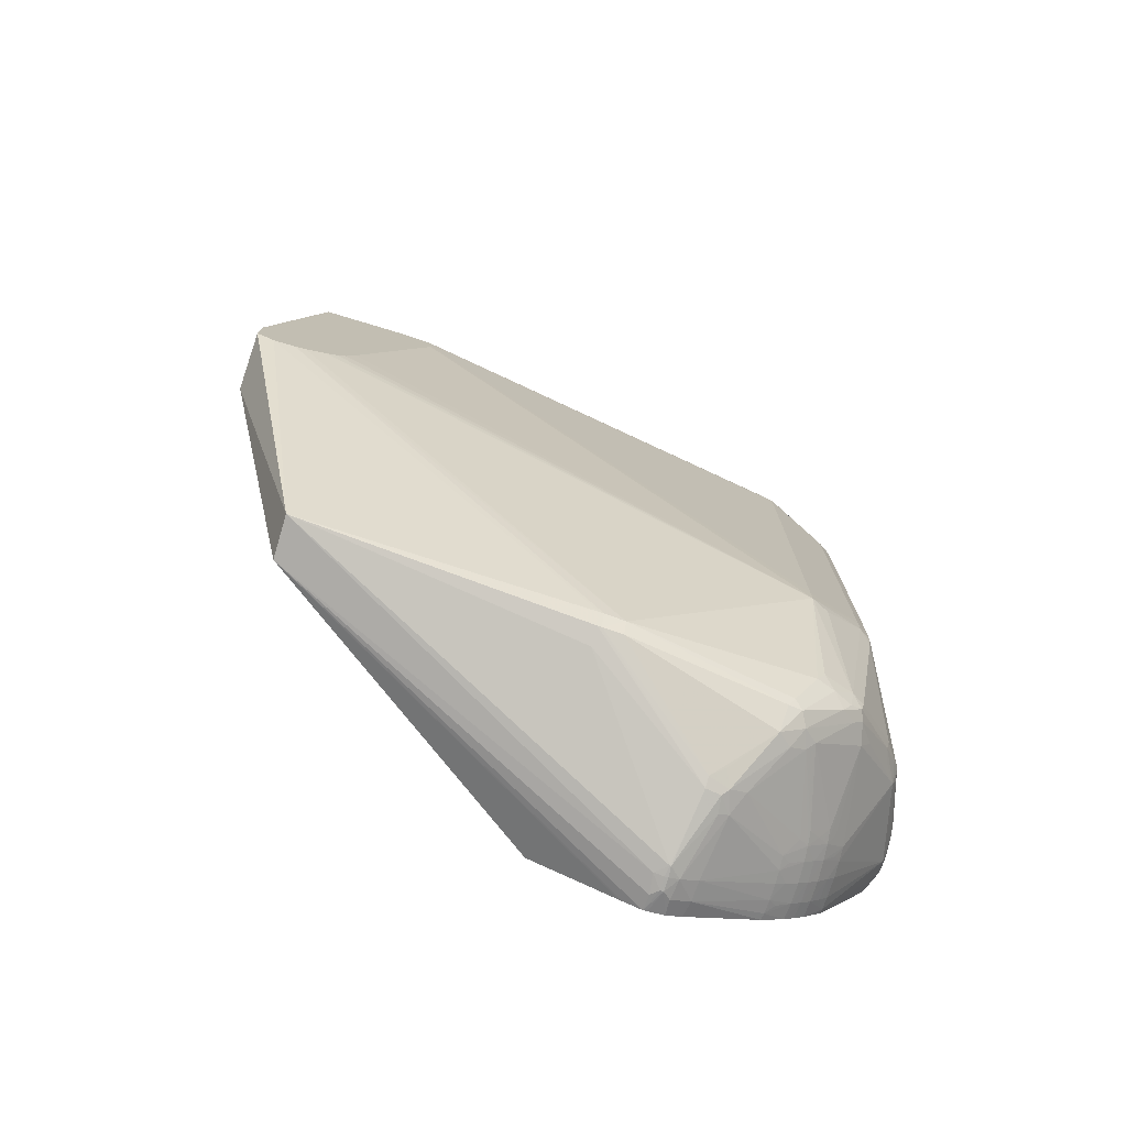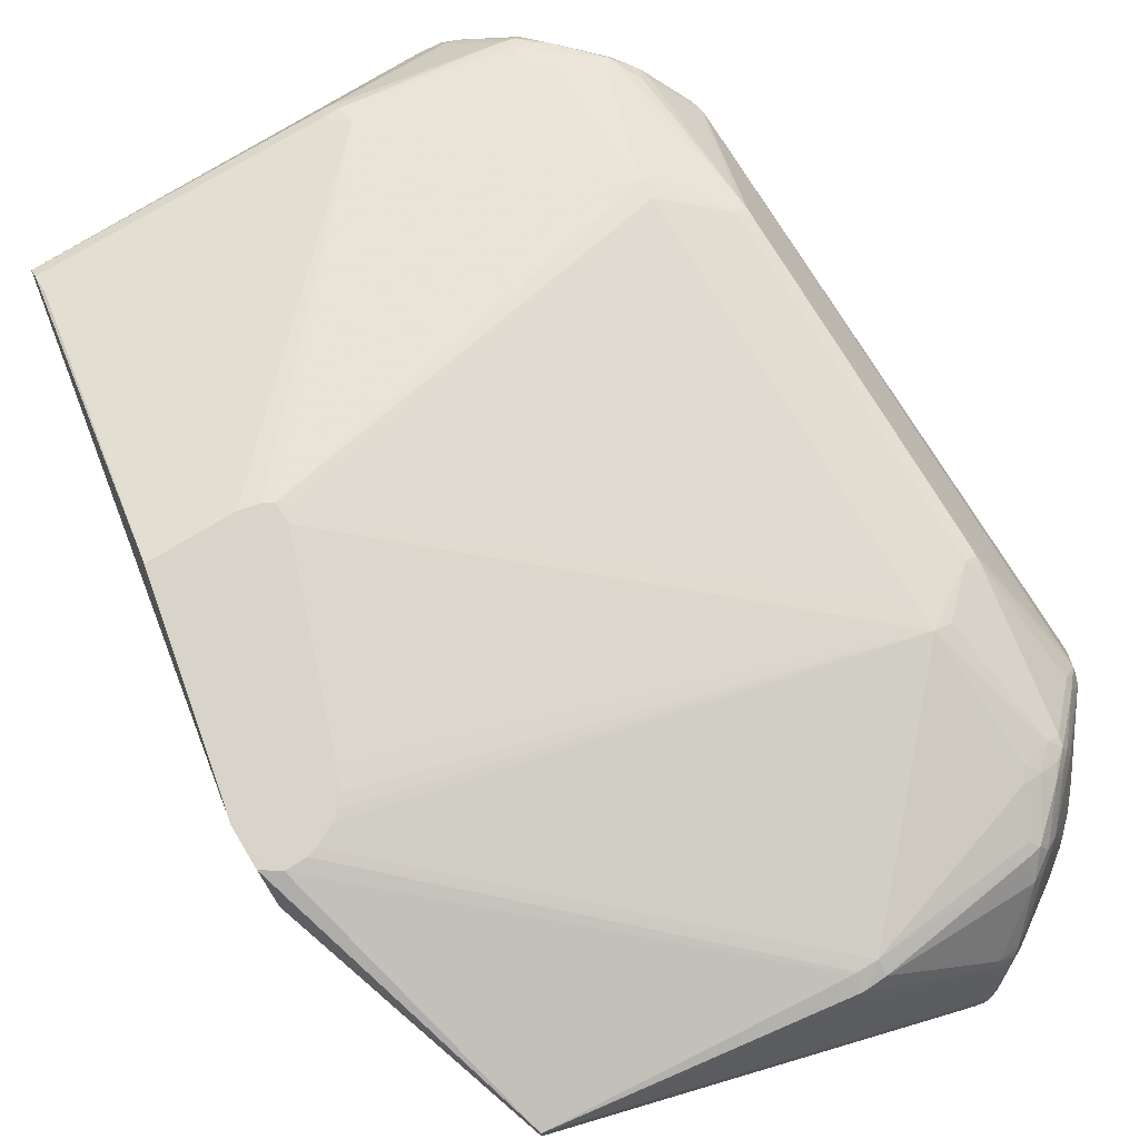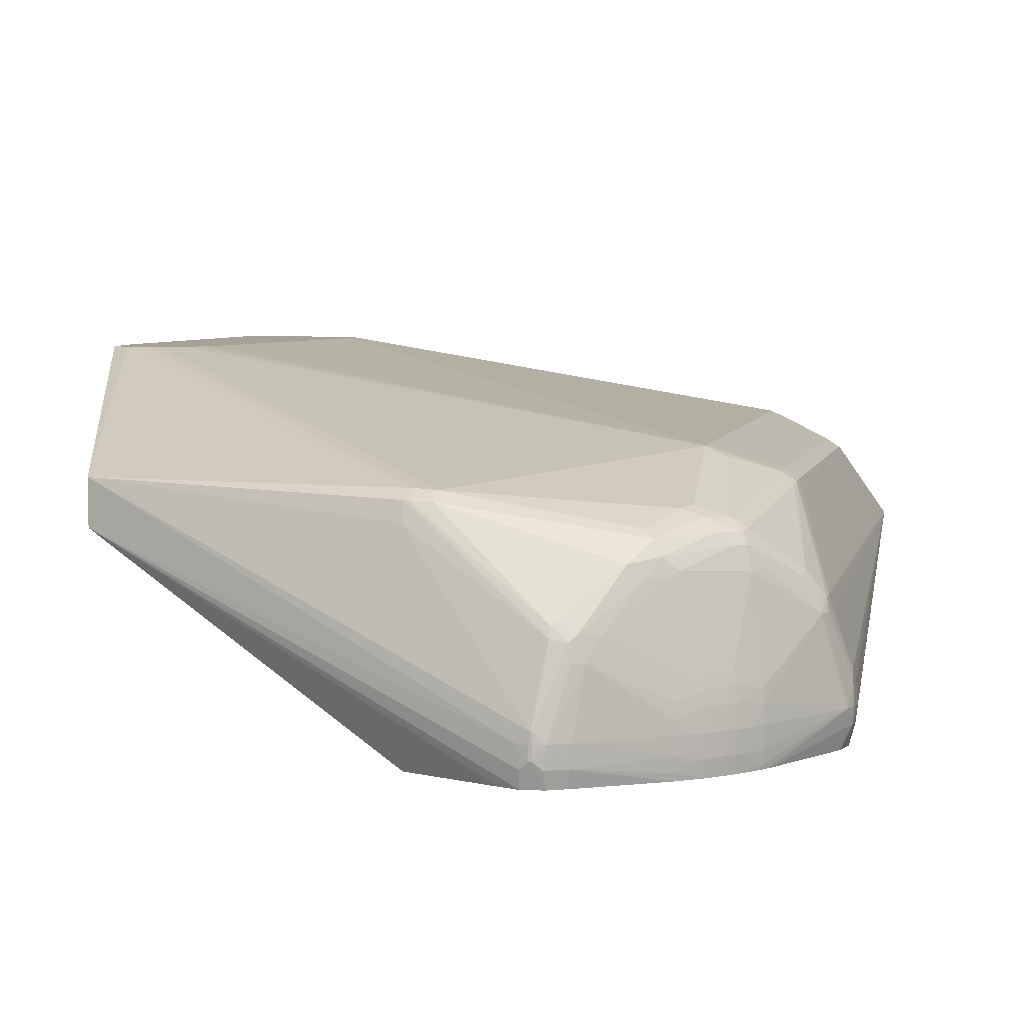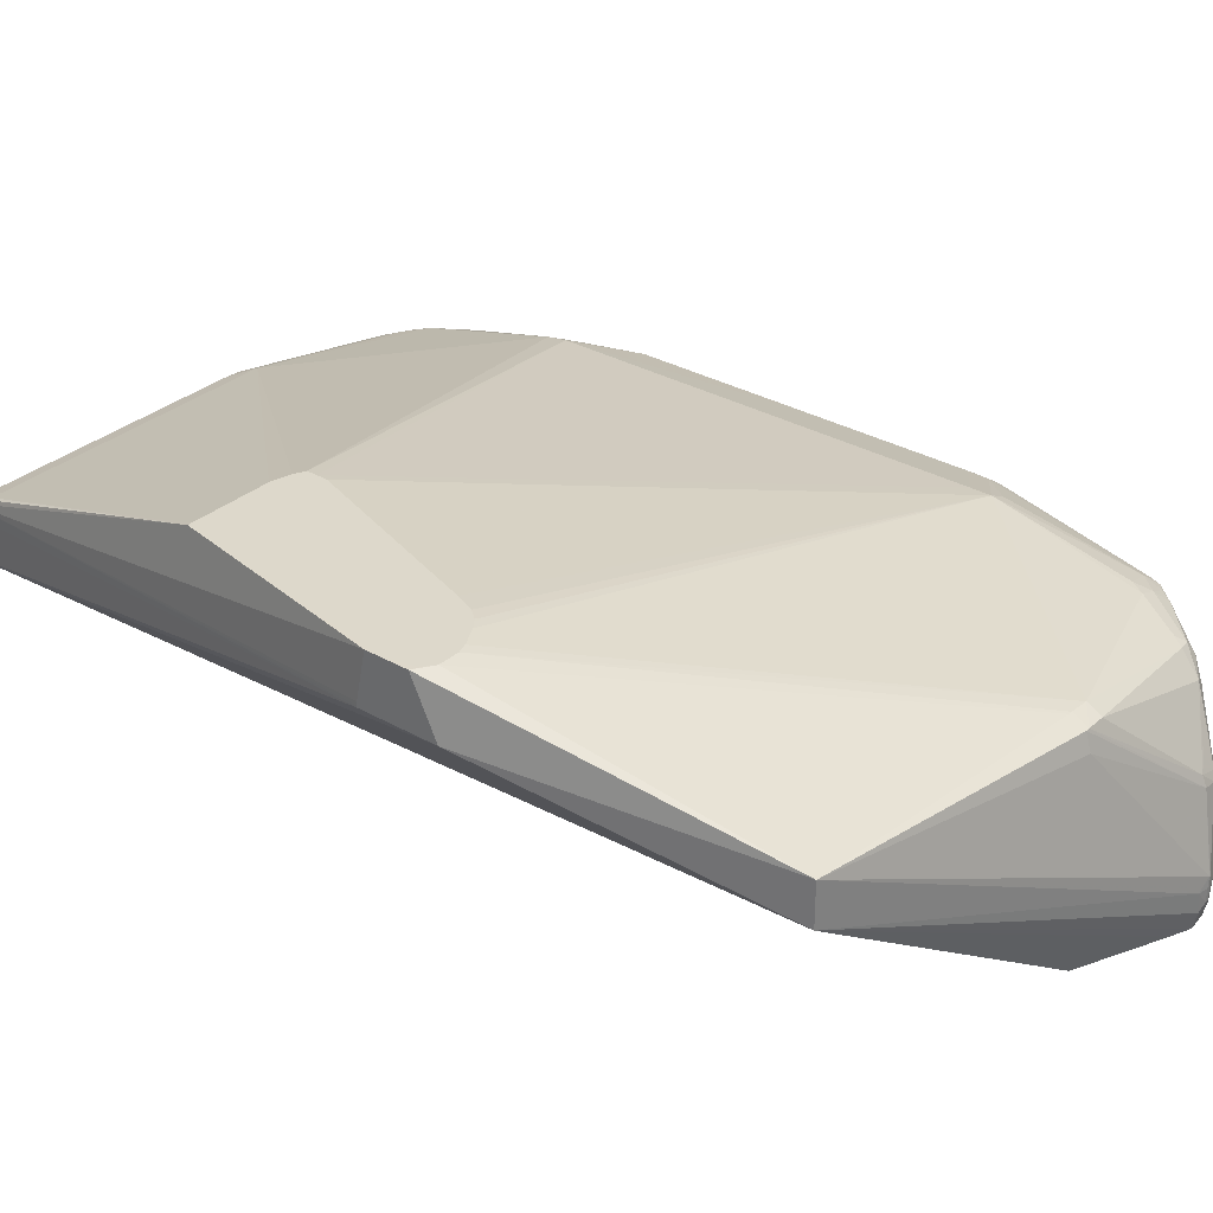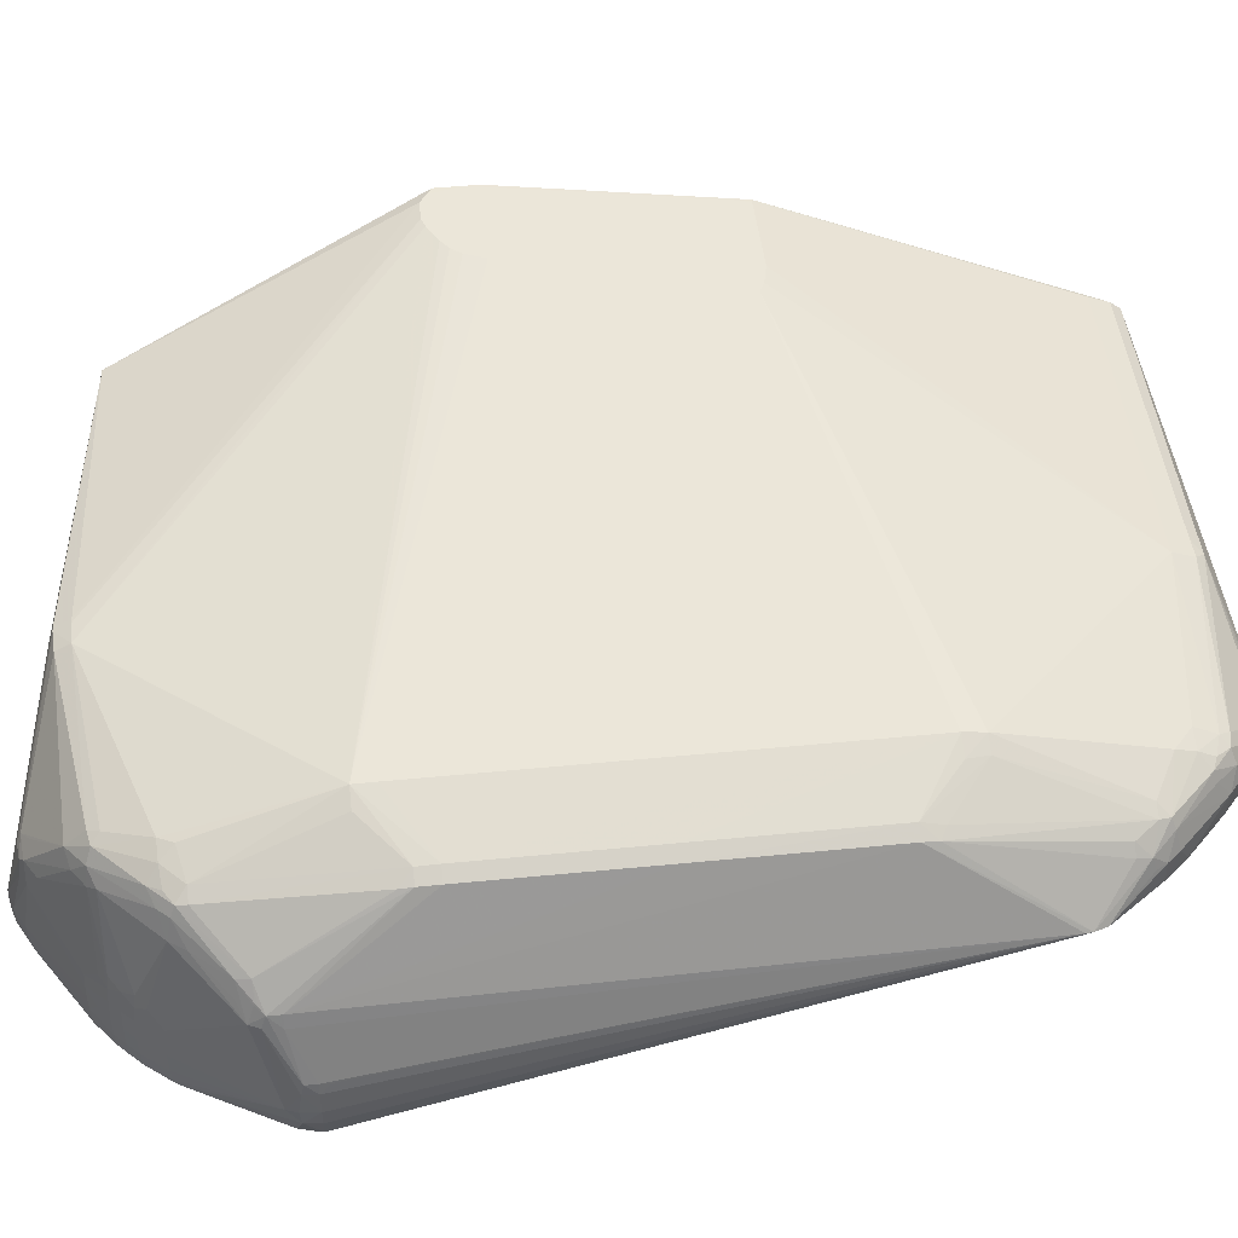
<metadata>
{"format":"obj","ext":"obj","renderer":"f3d","projection":"perspective","resolution":1024,"background":"white","views":[{"elev":-76.6,"azim":-16.7,"up":"+Y"},{"elev":75.6,"azim":-31.1,"up":"+Z"},{"elev":6.2,"azim":13.0,"up":"+Z"},{"elev":31.1,"azim":-50.7,"up":"+Z"},{"elev":46.8,"azim":83.6,"up":"+Z"}]}
</metadata>
<code>
v -0.05515 -0.07172 0.1408
v -0.05515 -0.05961 0.1656
v -0.05515 -0.03495 0.1408
v -0.01315 0.2015 0.08827
v -0.01315 -0.1947 0.09998
v -0.01315 -0.1947 0.1201
v -0.05153 -0.06154 0.1656
v -0.05515 -0.04666 0.1656
v -0.04668 -0.06518 0.1656
v -0.05515 -0.03505 0.1418
v -0.01315 0.2152 0.1125
v -0.01315 0.2153 0.1076
v -0.01315 0.2153 0.08827
v 0.1207 -0.2153 0.01284
v 0.1608 -0.2327 0.01284
v 0.1627 -0.2335 0.01284
v 0.171 -0.2369 0.01284
v 0.1713 -0.2385 0.0206
v 0.1699 -0.2385 0.03022
v 0.1755 -0.2393 0.03518
v 0.1207 -0.2153 0.1075
v 0.1207 -0.2127 0.116
v 0.1207 -0.2053 0.1199
v -0.05515 -0.03998 0.1656
v -0.034 0.06029 0.1656
v -0.03662 -0.06518 0.1656
v -0.05515 -0.03523 0.1433
v -0.01315 0.2104 0.1162
v 0.1226 0.2152 0.1125
v 0.1806 0.2313 0.07728
v -0.034 0.06522 0.1656
v 0.1207 0.2152 0.07728
v 0.2407 0.001079 0.01828
v 0.142 -0.1377 0.01284
v 0.1207 -0.1987 0.01284
v 0.1728 -0.2367 0.01284
v 0.1764 -0.2394 0.02386
v 0.1748 -0.2394 0.02386
v 0.1748 -0.2394 0.03022
v 0.176 -0.2393 0.03518
v 0.1807 -0.2312 0.06811
v 0.1226 -0.2127 0.116
v 0.1226 -0.2053 0.1199
v -0.0321 0.06522 0.1656
v -0.03184 -0.06361 0.1656
v 0.1322 -0.2053 0.1193
v 0.1207 0.2104 0.1162
v -0.01315 0.2007 0.12
v 0.1276 0.2152 0.1125
v 0.1226 0.2104 0.1162
v 0.1903 0.23 0.07856
v 0.1904 0.2305 0.07728
v 0.2553 0.001079 0.01828
v 0.2357 -0.09071 0.01284
v 0.1903 -0.0979 0.01284
v 0.1811 -0.09942 0.01284
v 0.1709 -0.1087 0.01284
v 0.1516 -0.128 0.01284
v 0.1805 -0.2357 0.01284
v 0.18 -0.2379 0.0206
v 0.1813 -0.2379 0.03022
v 0.1764 -0.2394 0.03022
v 0.189 -0.2312 0.05921
v 0.1878 -0.2305 0.06693
v 0.1807 -0.2291 0.07295
v 0.1322 -0.2122 0.1154
v 0.00661 0.06522 0.1656
v -0.02254 -0.05882 0.1656
v 0.2193 -0.1087 0.1299
v 0.2075 -0.2016 0.1035
v 0.2102 -0.1965 0.1056
v 0.2201 -0.1765 0.1115
v 0.1226 0.2007 0.12
v 0.1322 0.2007 0.12
v 0.1903 0.2262 0.08502
v 0.1314 0.2109 0.1154
v 0.2074 0.2064 0.1035
v 0.1959 0.2253 0.08402
v 0.1975 0.2267 0.07856
v 0.1977 0.227 0.07728
v 0.2239 0.2041 0.07728
v 0.2421 0.1863 0.07728
v 0.2472 0.1806 0.07728
v 0.2514 0.1756 0.07728
v 0.2523 0.1744 0.07728
v 0.2692 0.1514 0.07728
v 0.2711 0.1456 0.07728
v 0.2784 -0.1184 0.01284
v 0.2753 -0.1137 0.01284
v 0.2741 -0.1121 0.01284
v 0.2548 -0.09071 0.01284
v 0.188 -0.2318 0.01284
v 0.1895 -0.2329 0.02054
v 0.1898 -0.233 0.03022
v 0.1938 -0.2287 0.05921
v 0.1907 -0.2284 0.06964
v 0.1874 -0.225 0.07716
v 0.2059 -0.2107 0.09386
v 0.01627 0.06301 0.1656
v -0.01773 -0.05532 0.1656
v 0.2278 -0.1087 0.1259
v 0.2483 -0.08933 0.1182
v 0.2483 -0.07969 0.1185
v 0.2193 -0.099 0.13
v 0.02122 0.05052 0.1656
v -0.009992 -0.04099 0.1656
v -0.01381 -0.05048 0.1656
v 0.224 -0.17 0.1124
v 0.2386 -0.1666 0.1073
v 0.2139 -0.2002 0.1025
v 0.229 -0.1763 0.1084
v 0.02122 0.06057 0.1656
v 0.2193 0.1136 0.1286
v 0.22 0.182 0.1115
v 0.2096 0.191 0.1108
v 0.2102 0.2014 0.1059
v 0.2139 0.2052 0.1025
v 0.217 0.2076 0.09604
v 0.2187 0.209 0.08825
v 0.2236 0.2049 0.08825
v 0.2474 0.1807 0.08825
v 0.2522 0.175 0.08825
v 0.2541 0.1685 0.09443
v 0.2551 0.1701 0.08825
v 0.2714 0.1426 0.07728
v 0.2832 -0.128 0.02201
v 0.2806 -0.128 0.01284
v 0.2549 0.162 0.09576
v 0.2538 0.09158 0.1139
v 0.2542 0.08462 0.1147
v 0.2237 -0.2099 0.01284
v 0.2241 -0.2101 0.01609
v 0.2244 -0.2104 0.02253
v 0.2245 -0.2105 0.03022
v 0.2243 -0.2103 0.03612
v 0.1988 -0.2234 0.06889
v 0.2237 -0.2099 0.04257
v 0.2123 -0.2089 0.08824
v 0.2172 -0.2026 0.09604
v 0.2541 -0.08933 0.1144
v 0.2542 -0.07969 0.1147
v 0.2446 -0.1666 0.1036
v 0.2537 -0.09504 0.1136
v 0.2483 0.001079 0.1185
v 0.2193 0.1039 0.13
v 0.02132 0.05554 0.1656
v 0.2379 -0.1754 0.1042
v 0.2435 -0.1715 0.1028
v 0.2341 -0.1814 0.103
v 0.2282 0.1039 0.1259
v 0.2268 0.1136 0.125
v 0.2386 0.1716 0.1067
v 0.2193 0.191 0.1084
v 0.2435 0.1765 0.1028
v 0.2193 0.1984 0.1046
v 0.2245 0.1963 0.1031
v 0.2258 0.1981 0.0979
v 0.2453 0.1784 0.0979
v 0.2509 0.162 0.1006
v 0.2446 0.1716 0.1036
v 0.284 -0.128 0.03022
v 0.2731 -0.1377 0.07488
v 0.2751 -0.1377 0.06889
v 0.2823 -0.128 0.04507
v 0.2822 -0.1231 0.04489
v 0.2832 -0.128 0.03989
v 0.283 -0.1353 0.02313
v 0.2802 -0.1301 0.01284
v 0.2489 0.09462 0.1163
v 0.2483 0.08462 0.1185
v 0.2542 0.001079 0.1147
v 0.2288 -0.2059 0.01284
v 0.2347 -0.2013 0.01284
v 0.2353 -0.2018 0.02054
v 0.2282 -0.2073 0.01981
v 0.2293 -0.2067 0.03022
v 0.2354 -0.2019 0.03022
v 0.2349 -0.2015 0.03989
v 0.2281 -0.207 0.03956
v 0.2297 -0.204 0.04982
v 0.22 -0.2034 0.08764
v 0.2343 -0.201 0.04677
v 0.2237 -0.1996 0.09044
v 0.2407 -0.1782 0.0979
v 0.2648 -0.1473 0.0857
v 0.2729 -0.1436 0.07454
v 0.2452 -0.1734 0.0979
v 0.2497 -0.166 0.09709
v 0.2828 -0.1345 0.03989
v 0.2832 -0.1361 0.03022
v 0.2823 -0.1332 0.04502
v 0.2815 -0.1409 0.03022
v 0.2559 -0.1769 0.01284
v 0.2614 -0.1672 0.01284
v 0.278 -0.1378 0.01284
v 0.2395 -0.1967 0.01284
v 0.2401 -0.1973 0.02054
v 0.2402 -0.1974 0.03022
v 0.2398 -0.197 0.03989
v 0.2335 -0.2002 0.05323
v 0.244 -0.1915 0.04705
v 0.2388 -0.1959 0.05014
v 0.2432 -0.1906 0.0535
v 0.2475 -0.1756 0.08824
v 0.2636 -0.1532 0.08436
v 0.2697 -0.147 0.07808
v 0.2705 -0.1461 0.07716
v 0.2699 -0.1474 0.07716
v 0.2717 -0.1505 0.06889
v 0.2739 -0.1457 0.06889
v 0.2523 -0.1686 0.08824
v 0.2535 -0.1816 0.03792
v 0.2537 -0.1819 0.03022
v 0.2536 -0.1818 0.02054
v 0.2533 -0.1814 0.01469
v 0.2546 -0.179 0.01284
v 0.2444 -0.1918 0.01284
v 0.2449 -0.1924 0.02054
v 0.245 -0.1926 0.03022
v 0.2446 -0.1921 0.03989
v 0.2472 -0.1868 0.04999
v 0.2531 -0.1811 0.04436
v 0.2661 -0.1541 0.07716
v 0.2501 -0.1853 0.04064
v 0.2499 -0.1868 0.03022
v 0.2497 -0.1866 0.02054
v 0.2531 -0.1812 0.01284
v 0.2513 -0.1834 0.01284
f 1 2 8
f 1 8 24
f 1 24 27
f 1 27 10
f 1 10 3
f 1 3 13
f 1 13 4
f 1 4 5
f 1 5 6
f 1 6 2
f 2 7 8
f 2 6 9
f 2 9 7
f 3 10 11
f 3 11 12
f 3 12 13
f 4 13 35
f 4 35 14
f 4 14 5
f 5 14 15
f 5 15 16
f 5 16 17
f 5 17 18
f 5 18 19
f 5 19 6
f 6 19 20
f 6 20 21
f 6 21 22
f 6 22 23
f 6 23 9
f 7 9 26
f 7 26 45
f 7 45 68
f 7 68 100
f 7 100 107
f 7 107 106
f 7 106 105
f 7 105 146
f 7 146 112
f 7 112 99
f 7 99 67
f 7 67 44
f 7 44 25
f 7 25 8
f 8 25 24
f 9 23 43
f 9 43 26
f 10 27 11
f 11 28 47
f 11 47 29
f 11 29 30
f 11 30 12
f 11 27 24
f 11 24 31
f 11 31 28
f 12 30 13
f 13 30 32
f 13 32 33
f 13 33 34
f 13 34 35
f 14 35 34
f 14 34 58
f 14 58 57
f 14 57 56
f 14 56 55
f 14 55 54
f 14 54 91
f 14 91 90
f 14 90 89
f 14 89 88
f 14 88 127
f 14 127 168
f 14 168 195
f 14 195 194
f 14 194 193
f 14 193 216
f 14 216 227
f 14 227 228
f 14 228 217
f 14 217 196
f 14 196 173
f 14 173 172
f 14 172 131
f 14 131 92
f 14 92 59
f 14 59 36
f 14 36 17
f 14 17 16
f 14 16 15
f 17 36 37
f 17 37 38
f 17 38 18
f 18 38 19
f 19 38 39
f 19 39 20
f 20 39 62
f 20 62 40
f 20 40 41
f 20 41 21
f 21 41 22
f 22 41 42
f 22 42 43
f 22 43 23
f 24 25 31
f 25 44 31
f 26 43 46
f 26 46 45
f 28 31 48
f 28 48 73
f 28 73 47
f 29 49 30
f 29 47 50
f 29 50 49
f 30 51 52
f 30 52 53
f 30 53 33
f 30 33 32
f 30 49 51
f 31 44 48
f 33 54 55
f 33 55 56
f 33 56 57
f 33 57 58
f 33 58 34
f 33 53 91
f 33 91 54
f 36 59 37
f 37 60 61
f 37 61 62
f 37 62 39
f 37 39 38
f 37 59 60
f 40 62 61
f 40 61 63
f 40 63 64
f 40 64 41
f 41 64 65
f 41 65 42
f 42 66 46
f 42 46 43
f 42 65 66
f 44 67 73
f 44 73 48
f 45 46 69
f 45 69 68
f 46 66 70
f 46 70 71
f 46 71 72
f 46 72 69
f 47 73 74
f 47 74 50
f 49 75 51
f 49 50 76
f 49 76 77
f 49 77 75
f 50 74 76
f 51 75 78
f 51 78 52
f 52 78 79
f 52 79 80
f 52 80 53
f 53 80 81
f 53 81 82
f 53 82 83
f 53 83 84
f 53 84 85
f 53 85 86
f 53 86 87
f 53 87 88
f 53 88 89
f 53 89 90
f 53 90 91
f 59 92 60
f 60 92 93
f 60 93 61
f 61 93 94
f 61 94 95
f 61 95 63
f 63 95 64
f 64 95 96
f 64 96 65
f 65 96 97
f 65 97 98
f 65 98 66
f 66 98 70
f 67 99 74
f 67 74 73
f 68 69 100
f 69 101 102
f 69 102 103
f 69 103 104
f 69 104 105
f 69 105 106
f 69 106 107
f 69 107 100
f 69 72 108
f 69 108 109
f 69 109 101
f 70 110 71
f 70 98 110
f 71 110 72
f 72 110 111
f 72 111 108
f 74 99 112
f 74 112 113
f 74 113 114
f 74 114 115
f 74 115 116
f 74 116 76
f 75 77 78
f 76 116 77
f 77 116 117
f 77 117 78
f 78 117 118
f 78 118 79
f 79 118 119
f 79 119 80
f 80 119 120
f 80 120 81
f 81 120 82
f 82 121 83
f 82 120 121
f 83 121 84
f 84 121 122
f 84 122 85
f 85 122 86
f 86 123 87
f 86 122 124
f 86 124 123
f 87 125 126
f 87 126 127
f 87 127 88
f 87 123 128
f 87 128 129
f 87 129 130
f 87 130 125
f 92 131 93
f 93 131 132
f 93 132 133
f 93 133 94
f 94 133 134
f 94 134 135
f 94 135 95
f 95 136 96
f 95 135 137
f 95 137 136
f 96 136 138
f 96 138 98
f 96 98 97
f 98 138 139
f 98 139 110
f 101 109 102
f 102 140 141
f 102 141 103
f 102 109 142
f 102 142 143
f 102 143 140
f 103 141 171
f 103 171 144
f 103 144 145
f 103 145 104
f 104 145 146
f 104 146 105
f 108 111 109
f 109 111 147
f 109 147 148
f 109 148 142
f 110 149 111
f 110 139 149
f 111 149 147
f 112 146 145
f 112 145 113
f 113 145 150
f 113 150 151
f 113 151 152
f 113 152 114
f 114 153 115
f 114 152 154
f 114 154 153
f 115 153 116
f 116 153 155
f 116 155 117
f 117 155 156
f 117 156 118
f 118 156 157
f 118 157 120
f 118 120 119
f 120 157 158
f 120 158 121
f 121 158 122
f 122 158 123
f 122 123 124
f 123 159 128
f 123 158 154
f 123 154 160
f 123 160 159
f 125 161 126
f 125 130 162
f 125 162 163
f 125 163 164
f 125 164 165
f 125 165 166
f 125 166 161
f 126 161 167
f 126 167 127
f 127 167 168
f 128 159 129
f 129 169 170
f 129 170 130
f 129 159 160
f 129 160 169
f 130 170 171
f 130 171 162
f 131 172 132
f 132 172 173
f 132 173 174
f 132 174 175
f 132 175 133
f 133 175 174
f 133 174 176
f 133 176 134
f 134 176 135
f 135 176 177
f 135 177 178
f 135 178 179
f 135 179 137
f 136 137 180
f 136 180 181
f 136 181 138
f 137 179 182
f 137 182 180
f 138 181 139
f 139 181 183
f 139 183 184
f 139 184 149
f 140 162 141
f 140 143 185
f 140 185 186
f 140 186 162
f 141 162 171
f 142 185 143
f 142 148 185
f 144 171 170
f 144 170 145
f 145 170 150
f 147 149 148
f 148 149 187
f 148 187 188
f 148 188 185
f 149 184 187
f 150 170 151
f 151 170 169
f 151 169 160
f 151 160 152
f 152 160 154
f 153 154 156
f 153 156 155
f 154 158 156
f 156 158 157
f 161 166 189
f 161 189 190
f 161 190 167
f 162 186 163
f 163 191 164
f 163 186 191
f 164 191 166
f 164 166 165
f 166 191 189
f 167 190 192
f 167 192 193
f 167 193 194
f 167 194 195
f 167 195 168
f 173 196 197
f 173 197 174
f 174 177 176
f 174 197 198
f 174 198 177
f 177 198 178
f 178 198 199
f 178 199 182
f 178 182 179
f 180 182 181
f 181 182 200
f 181 200 183
f 182 199 201
f 182 201 202
f 182 202 200
f 183 200 203
f 183 203 204
f 183 204 184
f 184 204 187
f 185 188 205
f 185 205 206
f 185 206 207
f 185 207 186
f 186 207 208
f 186 208 209
f 186 209 210
f 186 210 191
f 187 204 211
f 187 211 205
f 187 205 188
f 189 191 210
f 189 210 192
f 189 192 190
f 192 210 209
f 192 209 212
f 192 212 213
f 192 213 214
f 192 214 215
f 192 215 216
f 192 216 193
f 196 217 197
f 197 217 218
f 197 218 219
f 197 219 198
f 198 219 220
f 198 220 199
f 199 220 201
f 200 202 203
f 201 221 204
f 201 204 203
f 201 203 202
f 201 220 222
f 201 222 221
f 204 221 222
f 204 222 209
f 204 209 211
f 205 211 223
f 205 223 209
f 205 209 208
f 205 208 206
f 206 208 207
f 209 223 211
f 209 222 212
f 212 222 224
f 212 224 220
f 212 220 225
f 212 225 213
f 213 225 214
f 214 225 226
f 214 226 215
f 215 227 216
f 215 226 218
f 215 218 217
f 215 217 228
f 215 228 227
f 218 226 225
f 218 225 219
f 219 225 220
f 220 224 222

</code>
